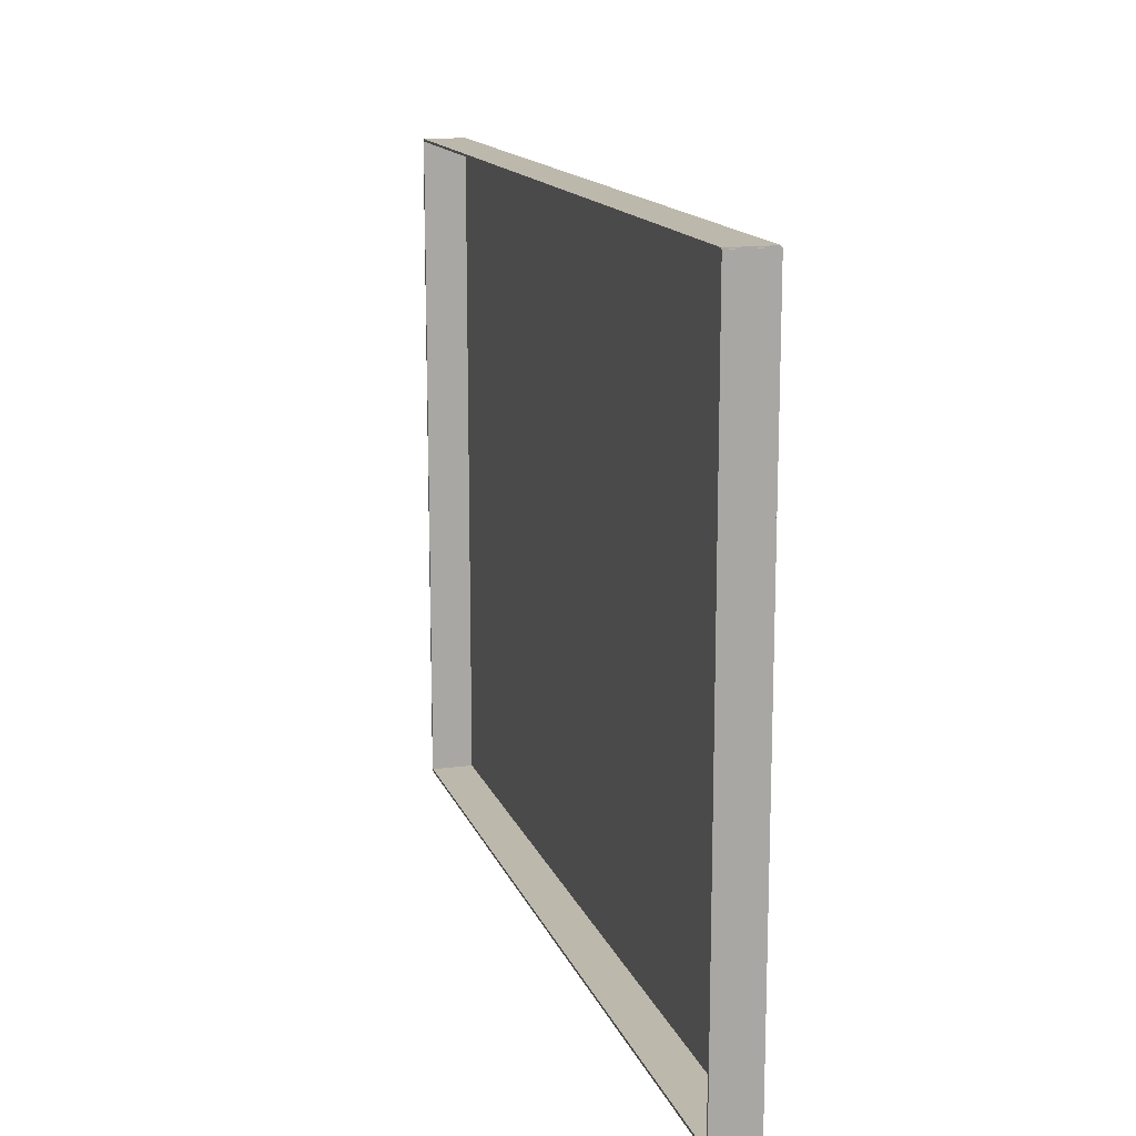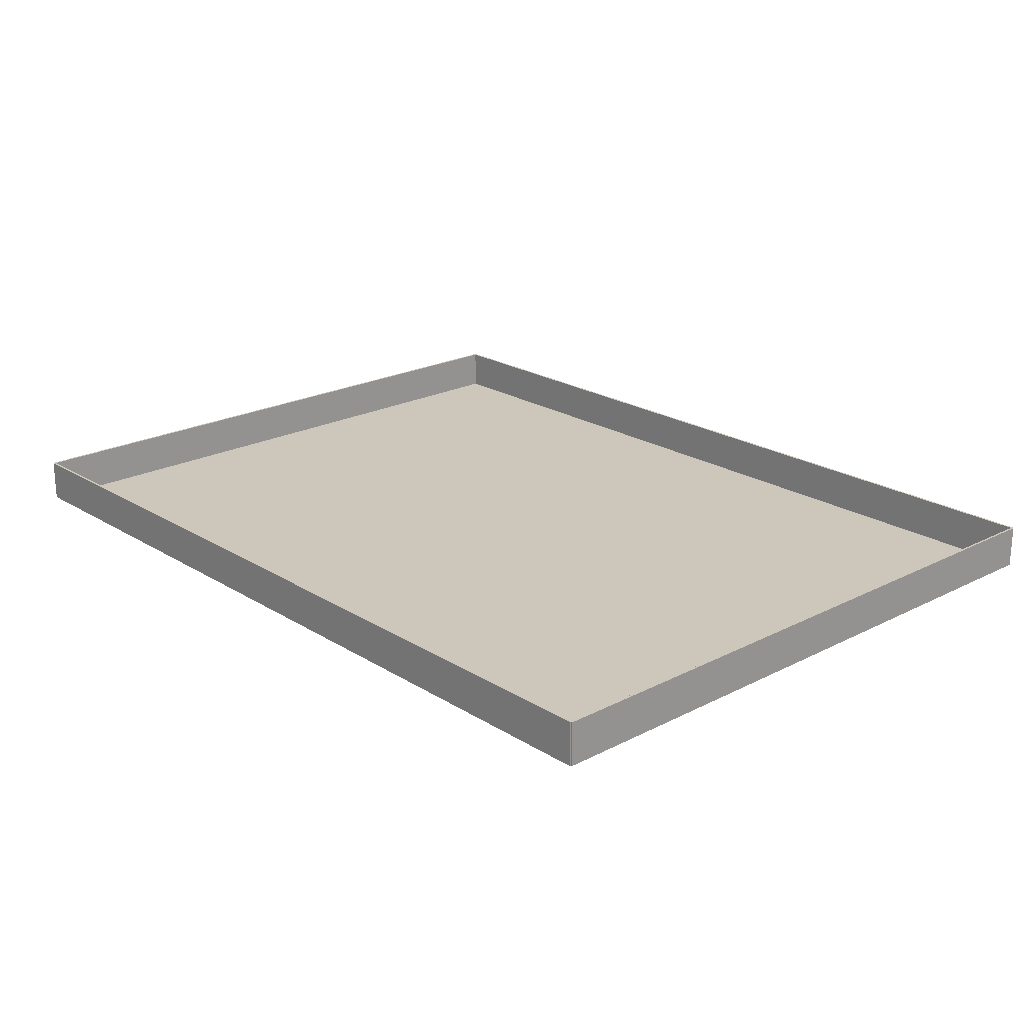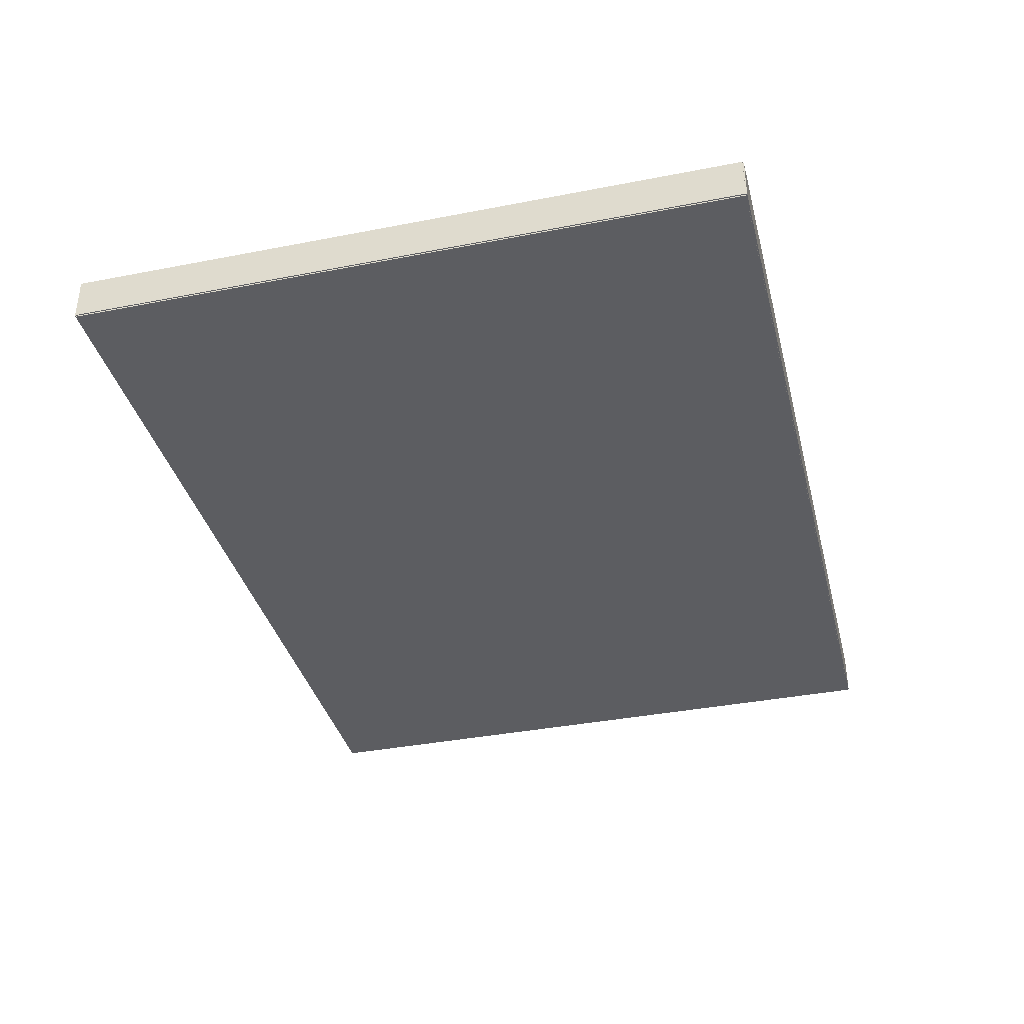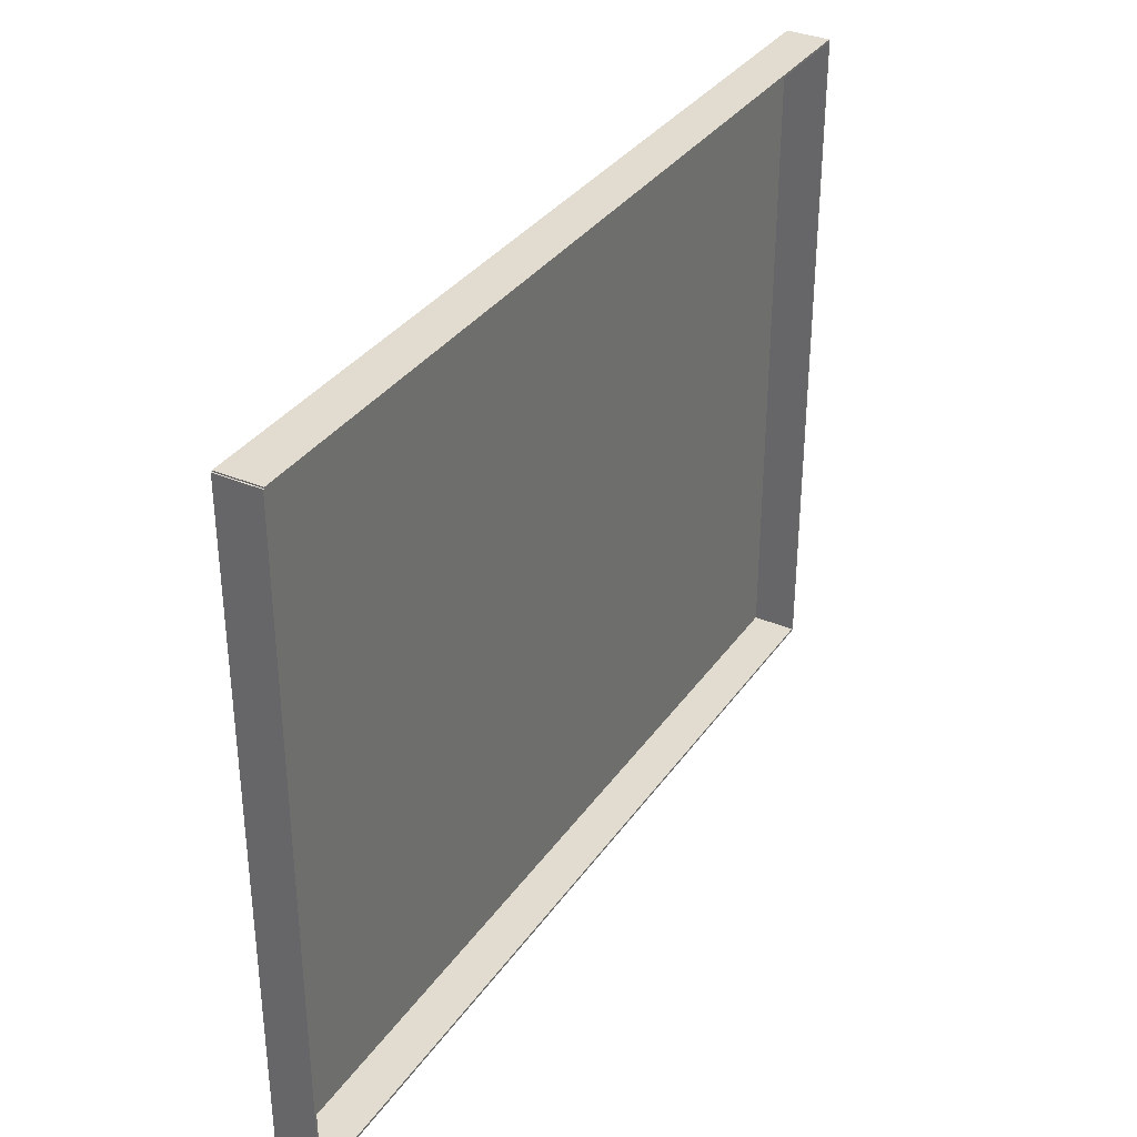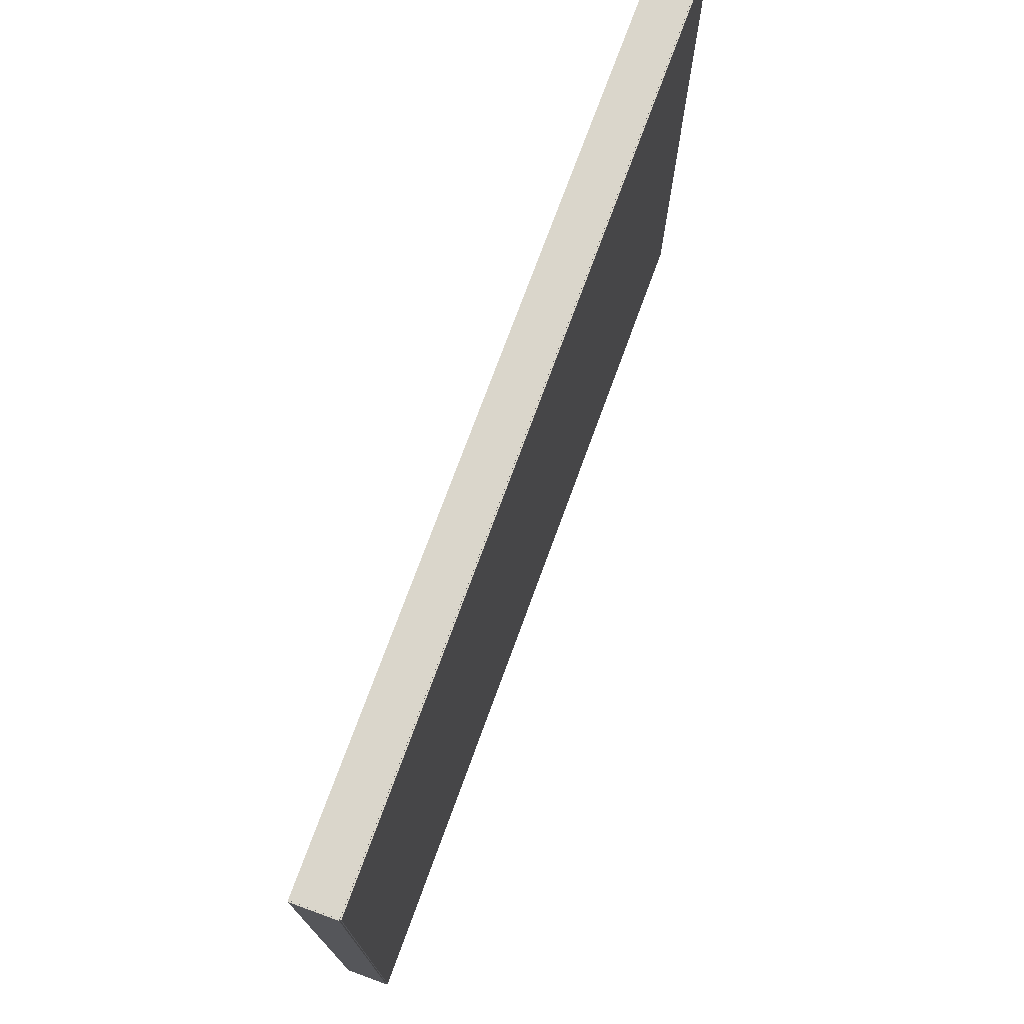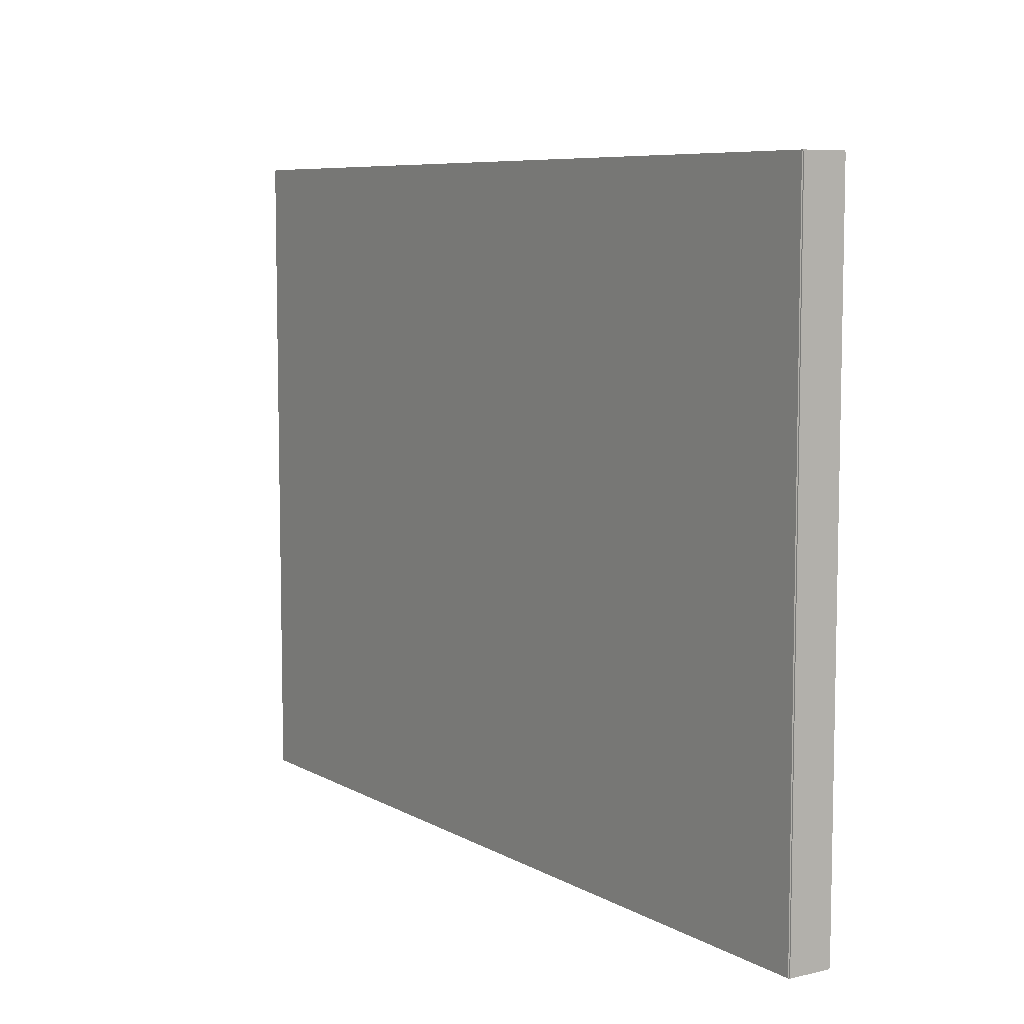
<metadata>
{"format":"obj","ext":"obj","renderer":"f3d","projection":"perspective","resolution":1024,"background":"white","views":[{"elev":14.7,"azim":73.8,"up":"+Y"},{"elev":21.5,"azim":-132.3,"up":"+Z"},{"elev":-37.2,"azim":-75.9,"up":"+Z"},{"elev":34.3,"azim":-60.1,"up":"+Y"},{"elev":73.9,"azim":110.1,"up":"+Y"},{"elev":7.5,"azim":-123.4,"up":"+Y"}]}
</metadata>
<code>
v 500 344 0
v 686 344 0
v 686 484 0
v 500 484 0
v 500 344 -0.25
v 686 344 -0.25
v 686 484 -0.25
v 500 484 -0.25
v 500 343.8 0
v 500 344.2 0
v 686 344.2 0
v 686 343.8 0
v 500 343.8 9
v 500 344.2 9
v 686 344.2 9
v 686 343.8 9
v 686.2 344 0
v 685.8 344 0
v 685.8 484 0
v 686.2 484 0
v 686.2 344 9
v 685.8 344 9
v 685.8 484 9
v 686.2 484 9
v 686 484.2 0
v 686 483.8 0
v 500 483.8 0
v 500 484.2 0
v 686 484.2 9
v 686 483.8 9
v 500 483.8 9
v 500 484.2 9
v 499.8 484 0
v 500.2 484 0
v 500.2 344 0
v 499.8 344 0
v 499.8 484 9
v 500.2 484 9
v 500.2 344 9
v 499.8 344 9
f 1 2 3
f 8 7 6
f 1 5 6
f 2 6 7
f 3 7 8
f 4 8 5
f 3 4 1
f 6 5 8
f 6 2 1
f 7 3 2
f 8 4 3
f 5 1 4
f 9 10 11
f 16 15 14
f 9 13 14
f 10 14 15
f 11 15 16
f 12 16 13
f 11 12 9
f 14 13 16
f 14 10 9
f 15 11 10
f 16 12 11
f 13 9 12
f 17 18 19
f 24 23 22
f 17 21 22
f 18 22 23
f 19 23 24
f 20 24 21
f 19 20 17
f 22 21 24
f 22 18 17
f 23 19 18
f 24 20 19
f 21 17 20
f 25 26 27
f 32 31 30
f 25 29 30
f 26 30 31
f 27 31 32
f 28 32 29
f 27 28 25
f 30 29 32
f 30 26 25
f 31 27 26
f 32 28 27
f 29 25 28
f 33 34 35
f 40 39 38
f 33 37 38
f 34 38 39
f 35 39 40
f 36 40 37
f 35 36 33
f 38 37 40
f 38 34 33
f 39 35 34
f 40 36 35
f 37 33 36

</code>
